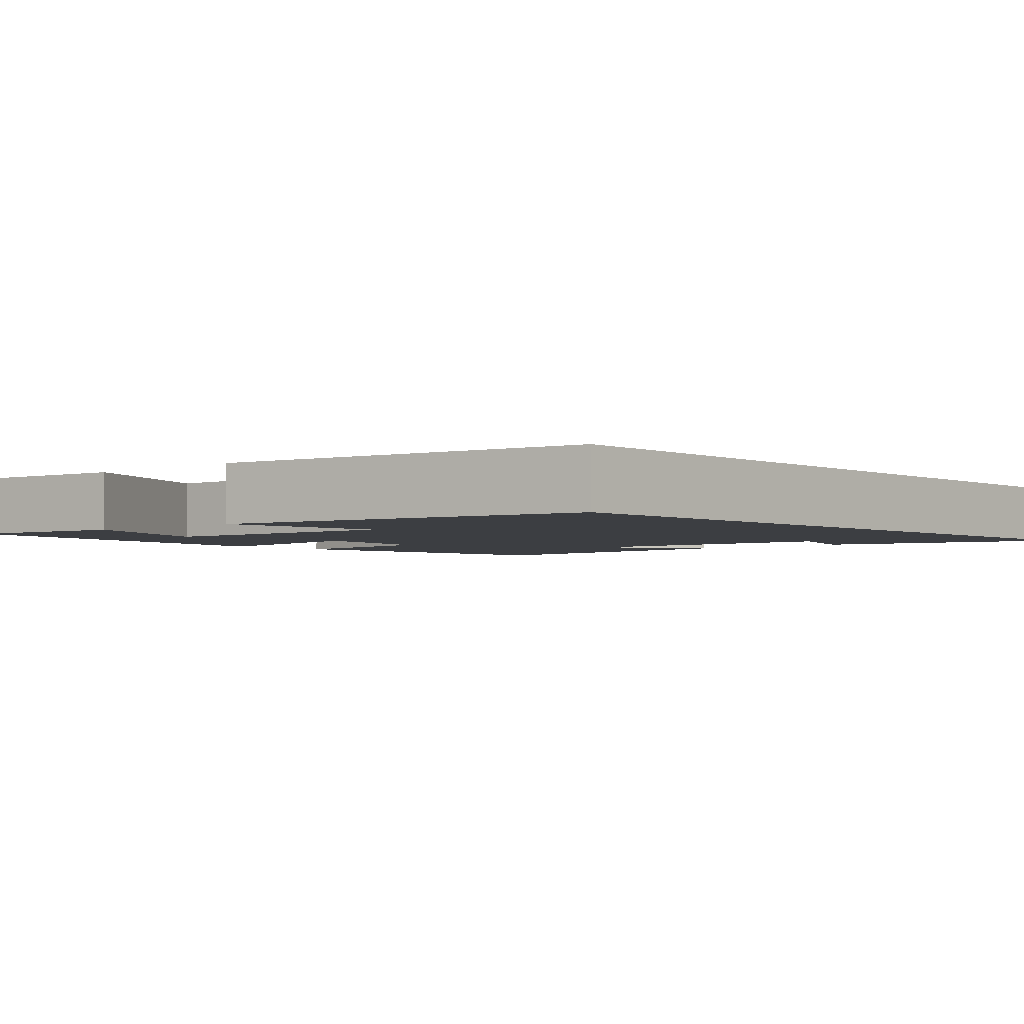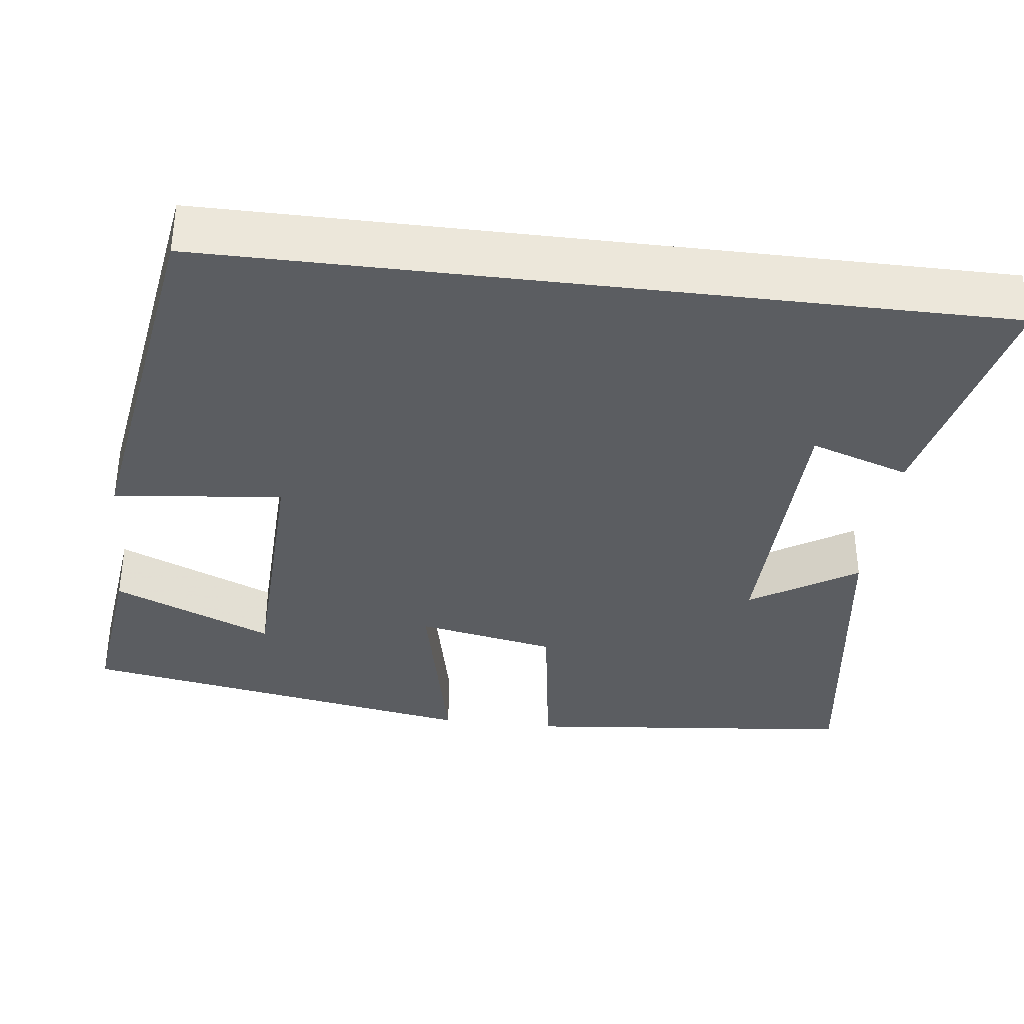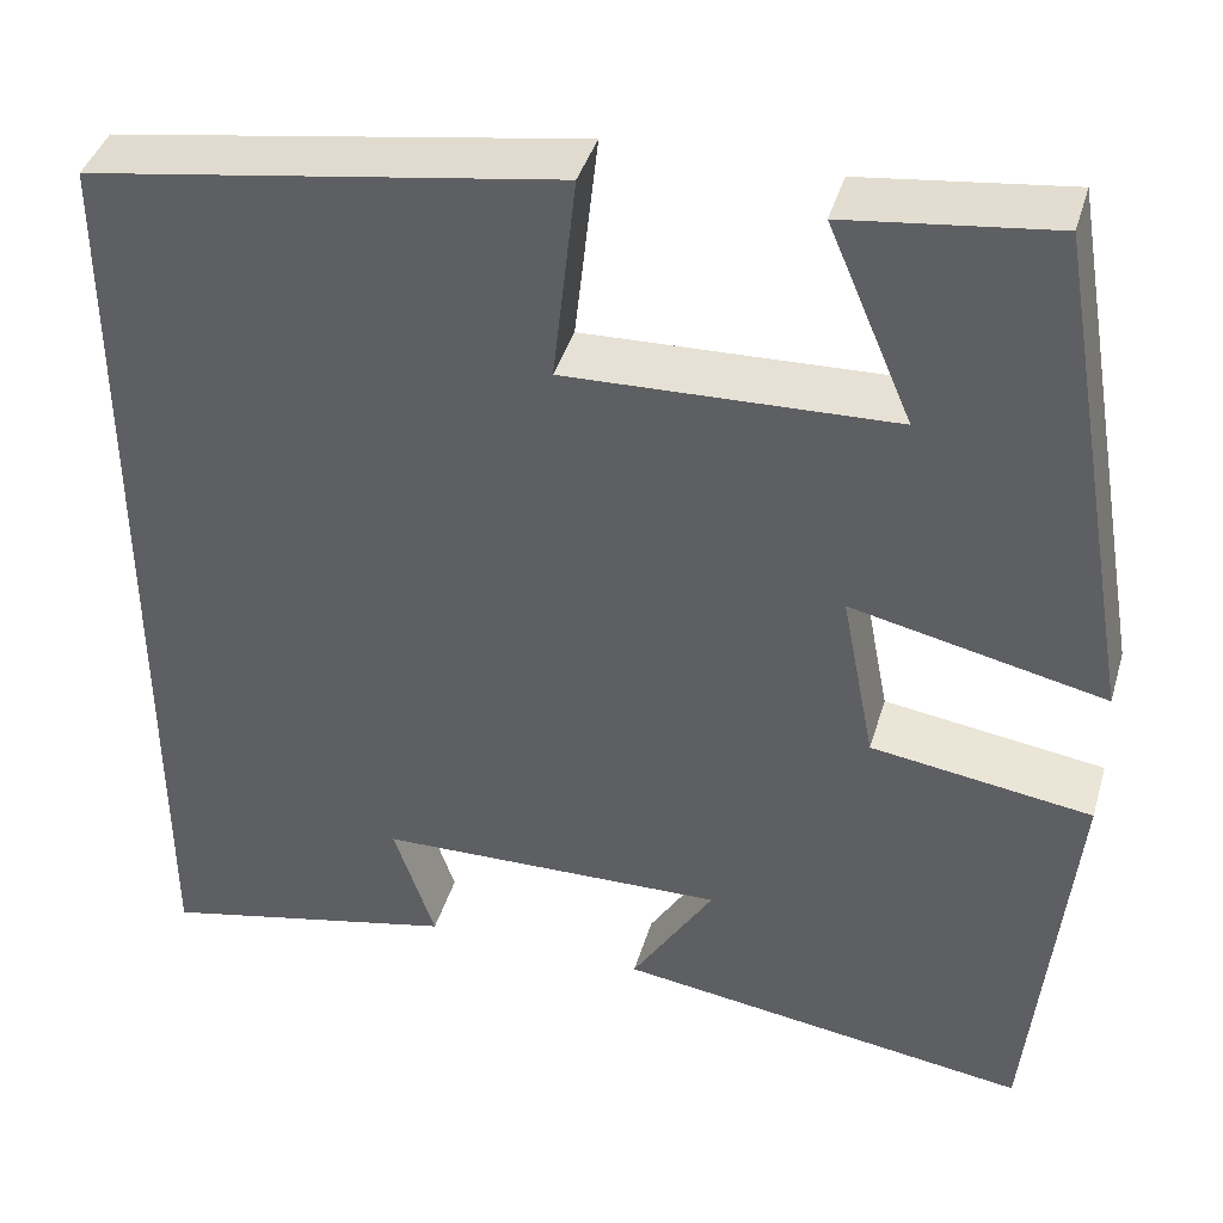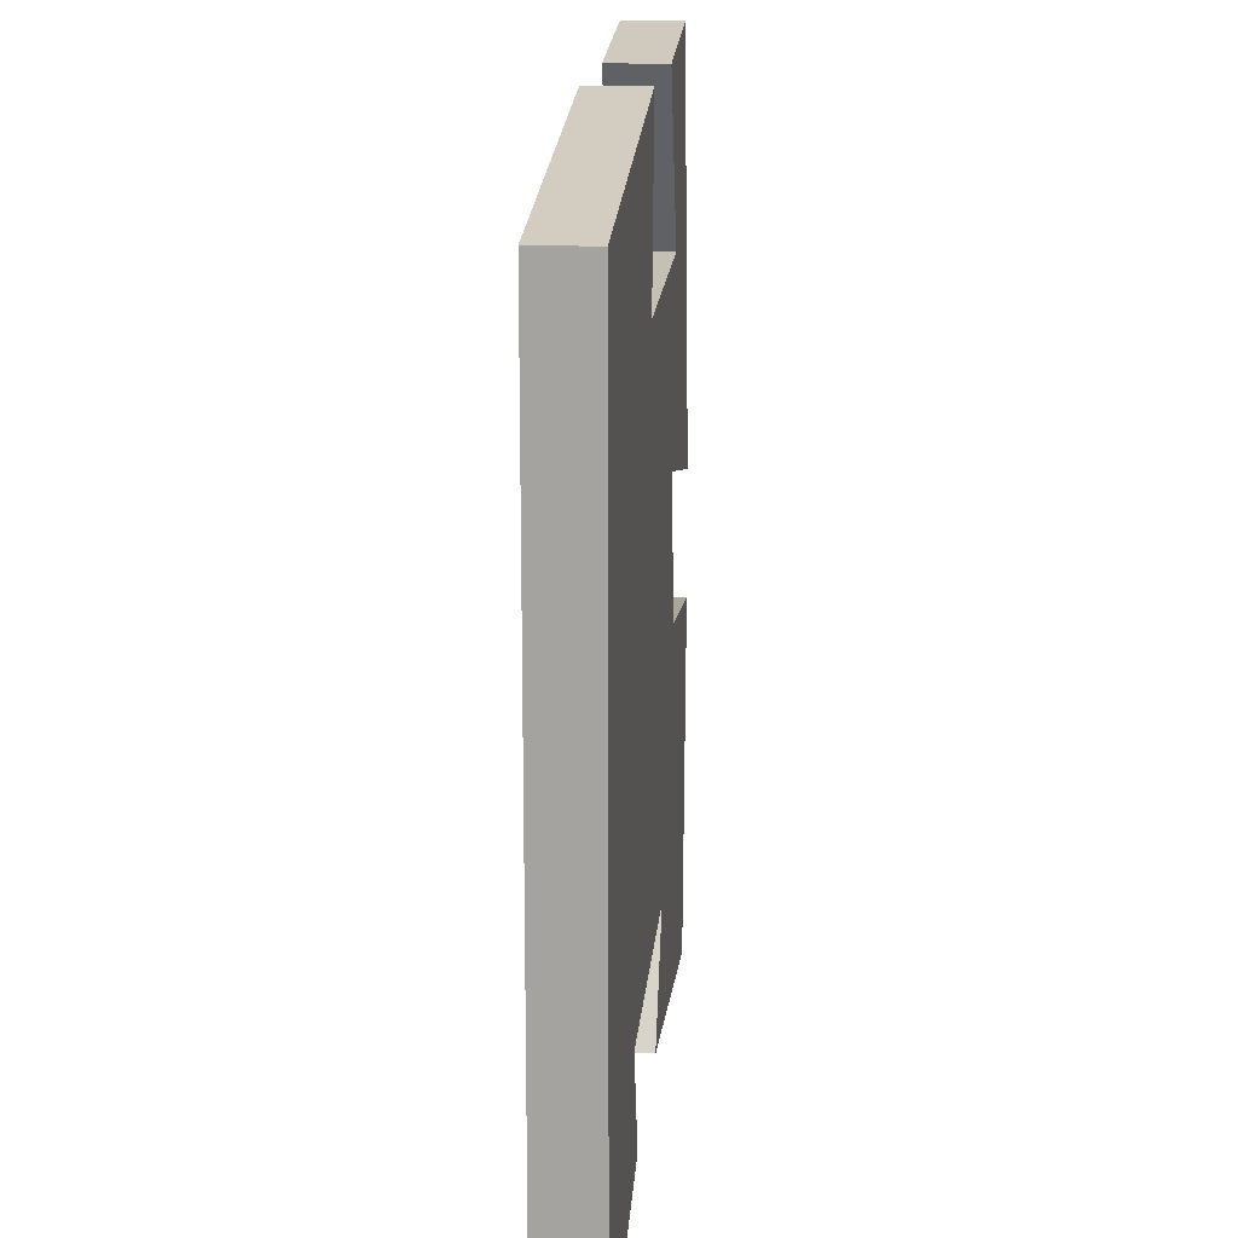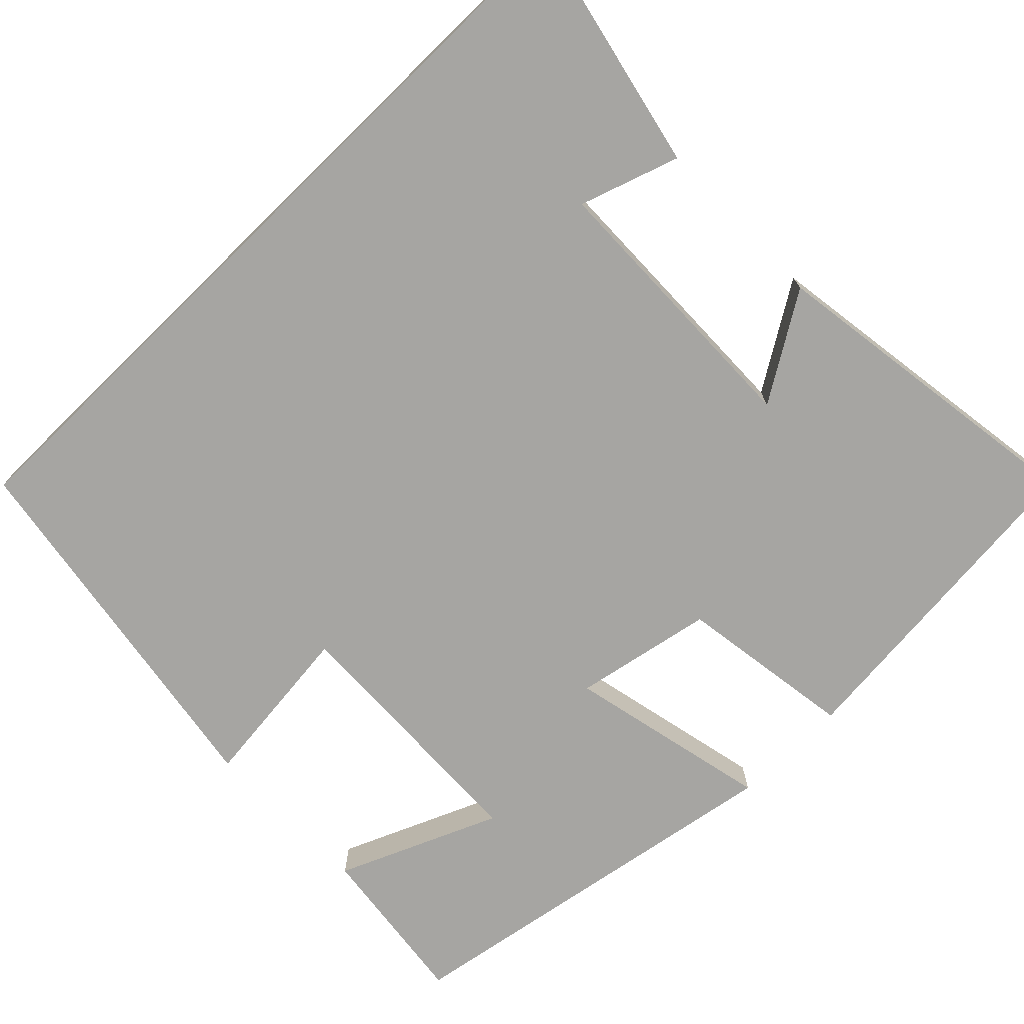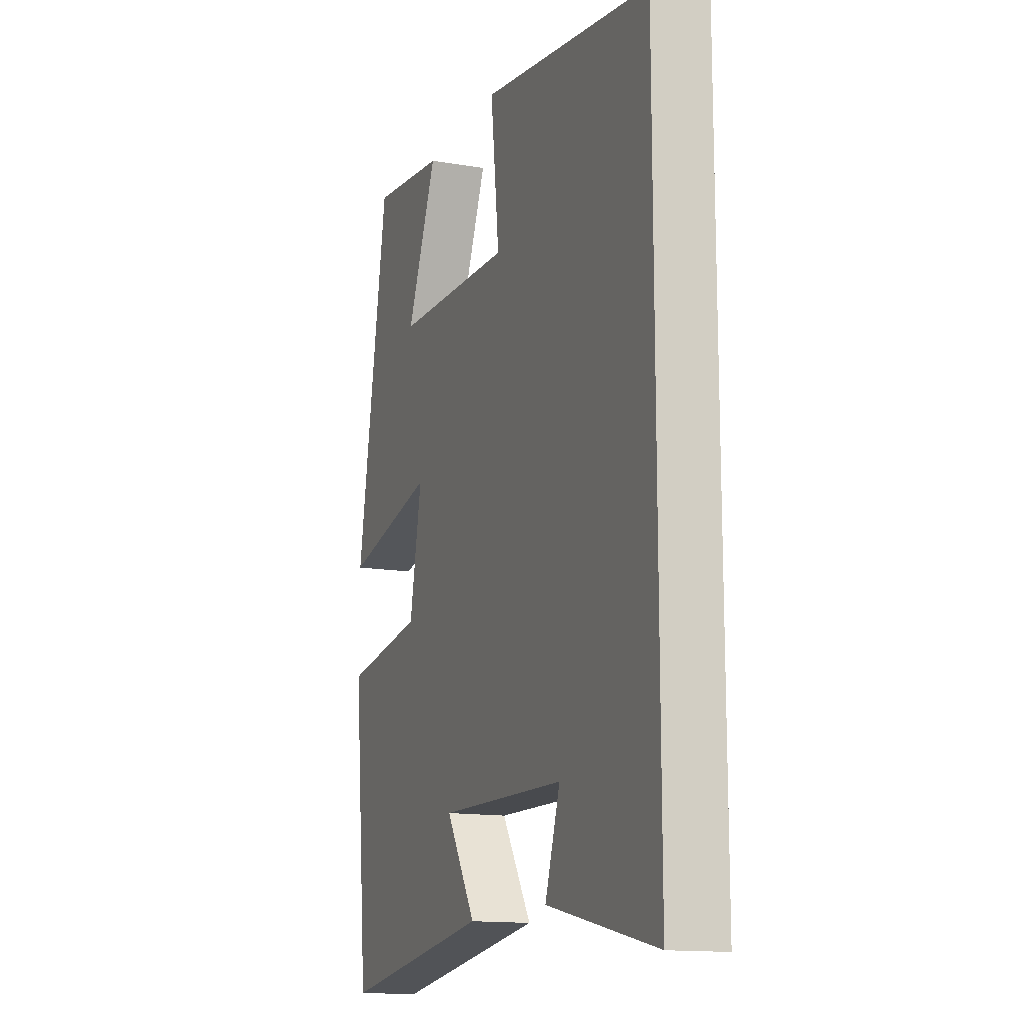
<metadata>
{"format":"obj","ext":"obj","renderer":"f3d","projection":"perspective","resolution":1024,"background":"white","views":[{"elev":-3.0,"azim":41.4,"up":"+Y"},{"elev":-35.6,"azim":83.1,"up":"+Y"},{"elev":40.9,"azim":-164.0,"up":"+Z"},{"elev":16.0,"azim":95.0,"up":"+Z"},{"elev":-73.6,"azim":134.3,"up":"+Y"},{"elev":-14.2,"azim":69.4,"up":"+Z"}]}
</metadata>
<code>
v -0.412 0.07 0.526
v -0.202 0.07 0.5
v -0.288 0.07 0.298
v 0.046 0.07 0.286
v 0.022 0.07 0.5
v 0.5 0.07 0.424
v 0.5 0.07 -0.567
v 0.194 0.07 -0.5
v 0.236 0.07 -0.374
v -0.12 0.07 -0.366
v -0.036 0.07 -0.5
v -0.458 0.07 -0.561
v -0.5 0.07 -0.136
v -0.275 0.07 -0.103
v -0.241 0.07 0.073
v -0.5 0.07 0.016
v -0.412 0 0.526
v -0.202 0 0.5
v -0.288 0 0.298
v 0.046 0 0.286
v 0.022 0 0.5
v 0.5 0 0.424
v 0.5 0 -0.567
v 0.194 0 -0.5
v 0.236 0 -0.374
v -0.12 0 -0.366
v -0.036 0 -0.5
v -0.458 0 -0.561
v -0.5 0 -0.136
v -0.275 0 -0.103
v -0.241 0 0.073
v -0.5 0 0.016
f 15 16 1
f 12 13 14
f 10 11 12
f 10 12 14
f 9 10 14 15
f 7 8 9
f 4 5 6 7
f 3 4 7 9
f 1 2 3
f 15 1 3
f 3 9 15
f 17 32 31
f 30 29 28
f 28 27 26
f 30 28 26
f 31 30 26 25
f 25 24 23
f 23 22 21 20
f 25 23 20 19
f 19 18 17
f 19 17 31
f 31 25 19
f 1 17 18 2
f 2 18 19 3
f 3 19 20 4
f 4 20 21 5
f 5 21 22 6
f 6 22 23 7
f 7 23 24 8
f 8 24 25 9
f 9 25 26 10
f 10 26 27 11
f 11 27 28 12
f 12 28 29 13
f 13 29 30 14
f 14 30 31 15
f 15 31 32 16
f 16 32 17 1

</code>
